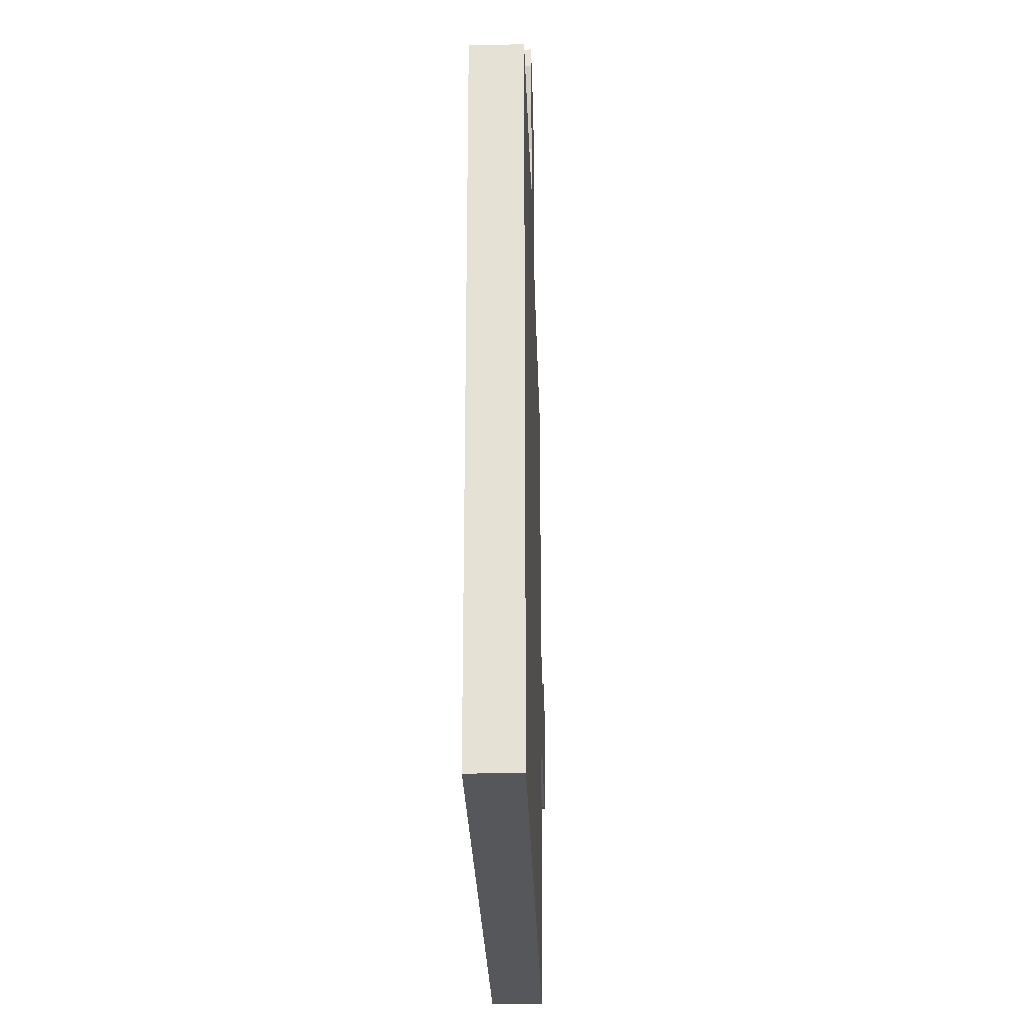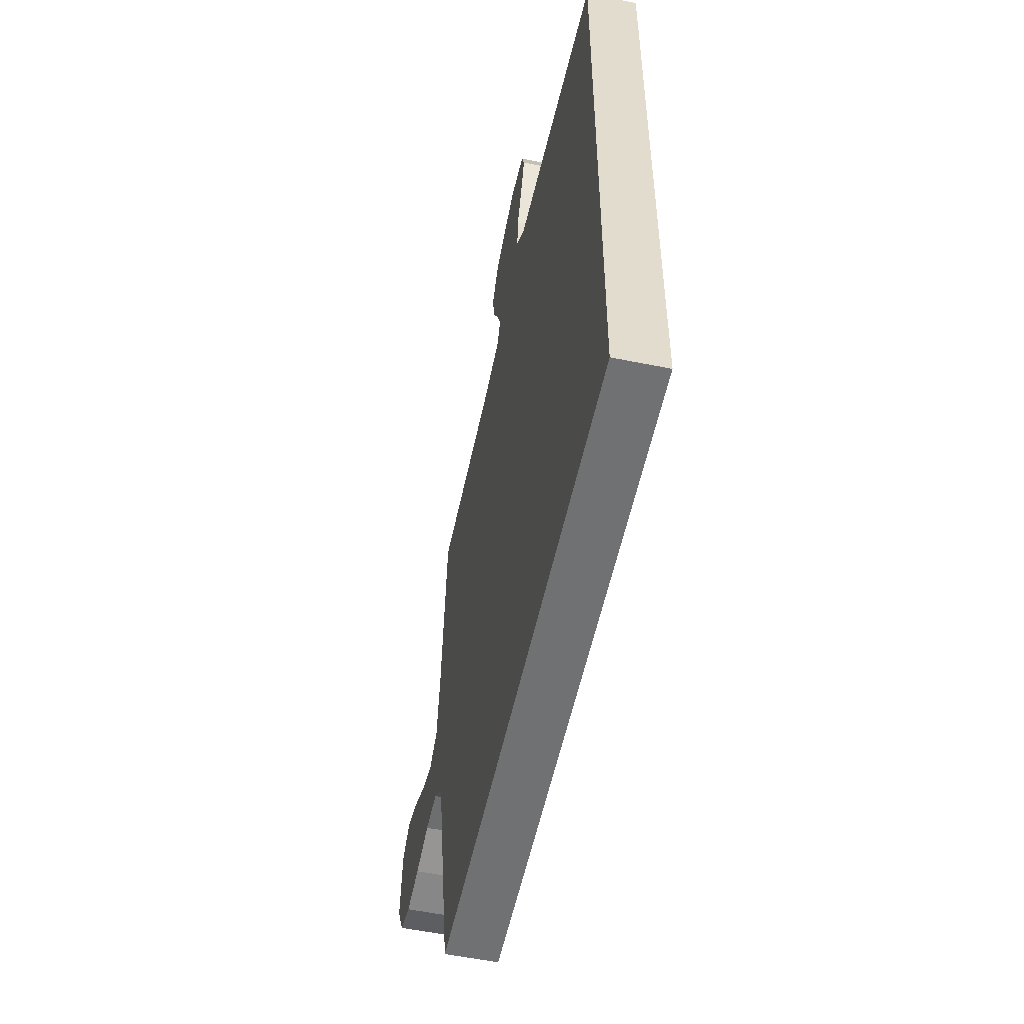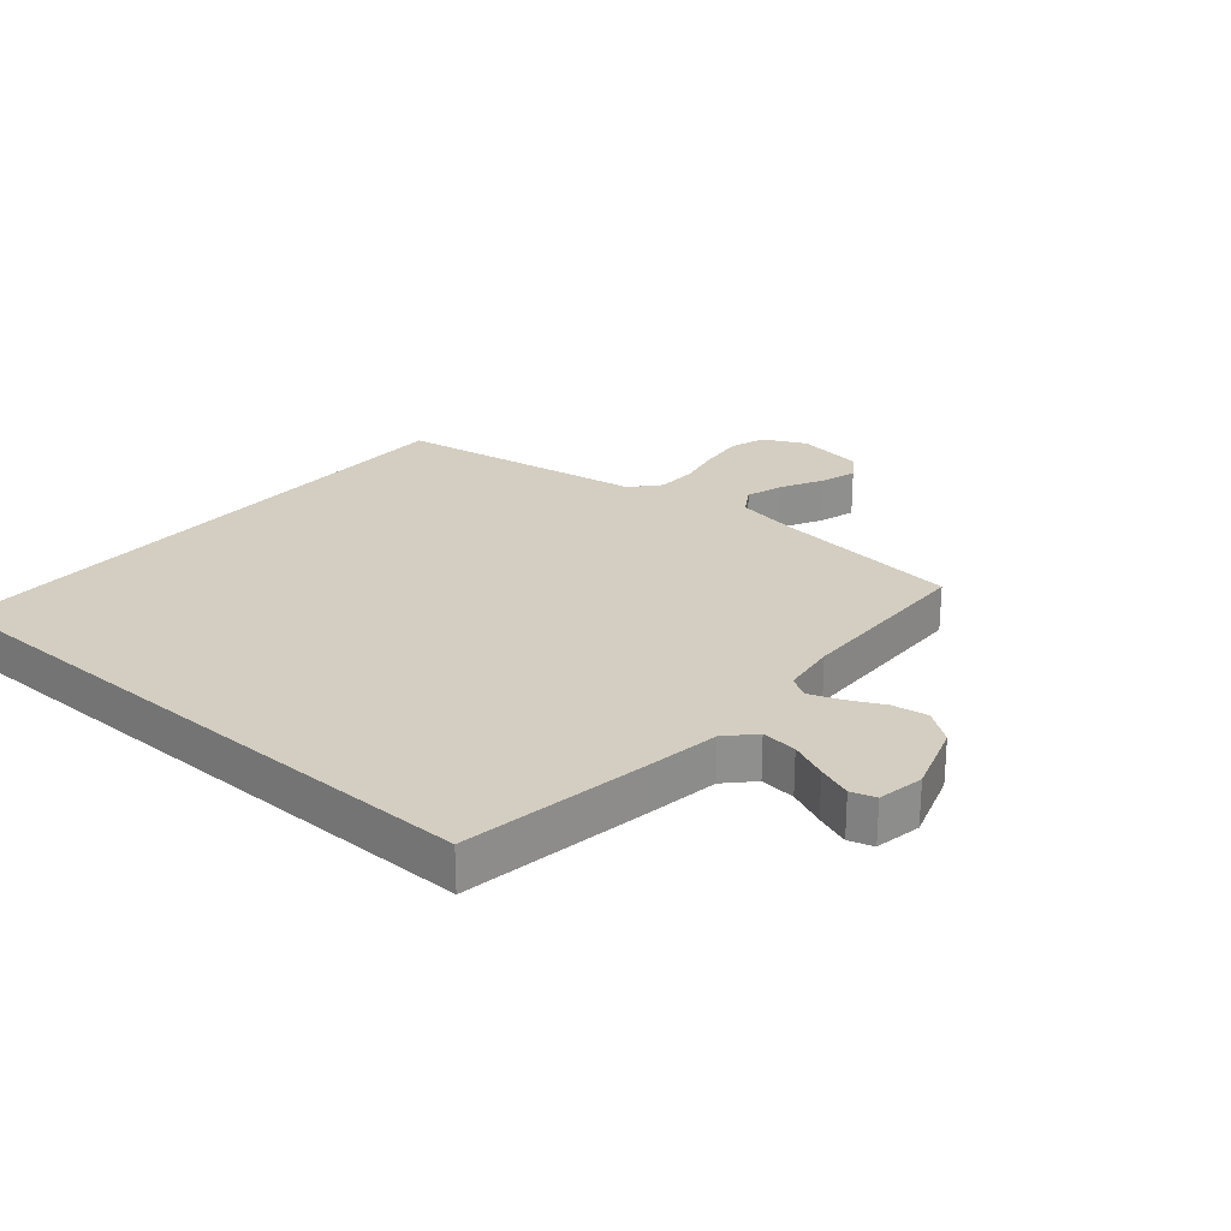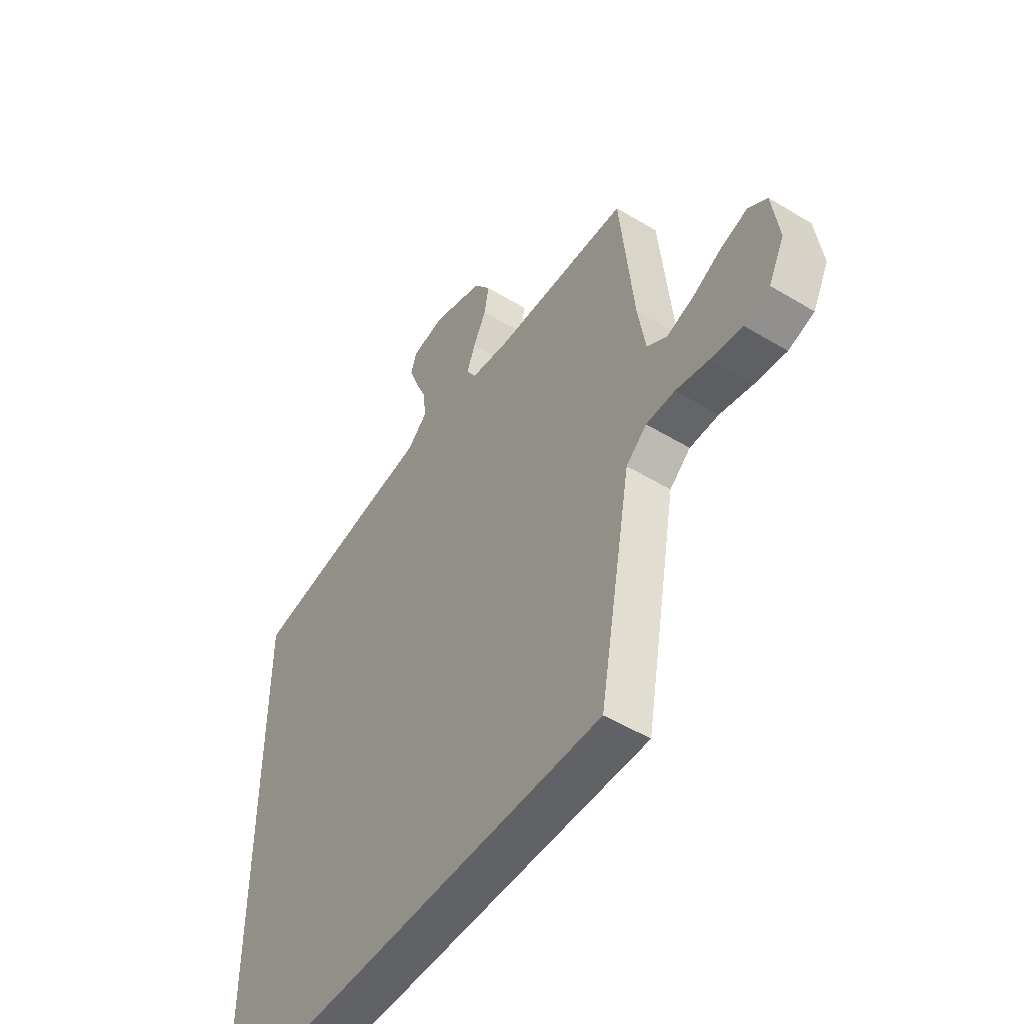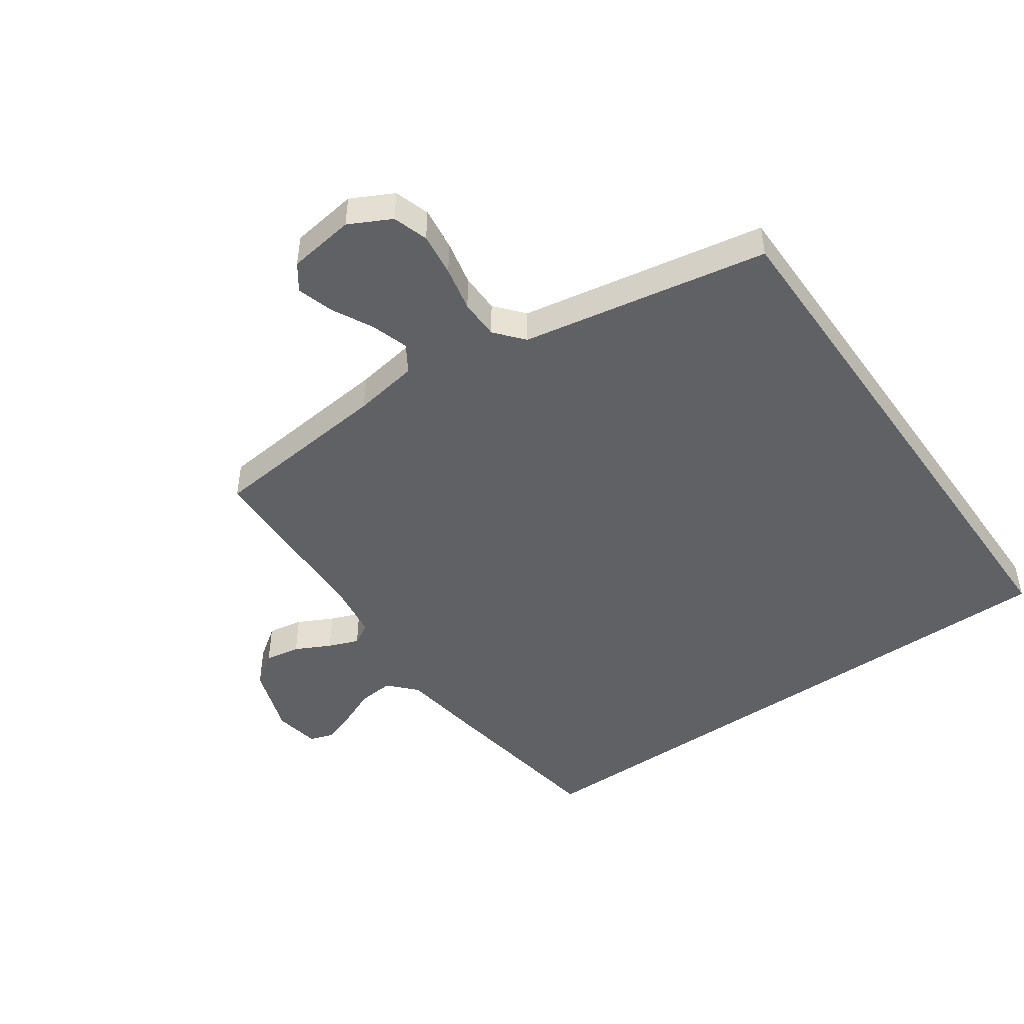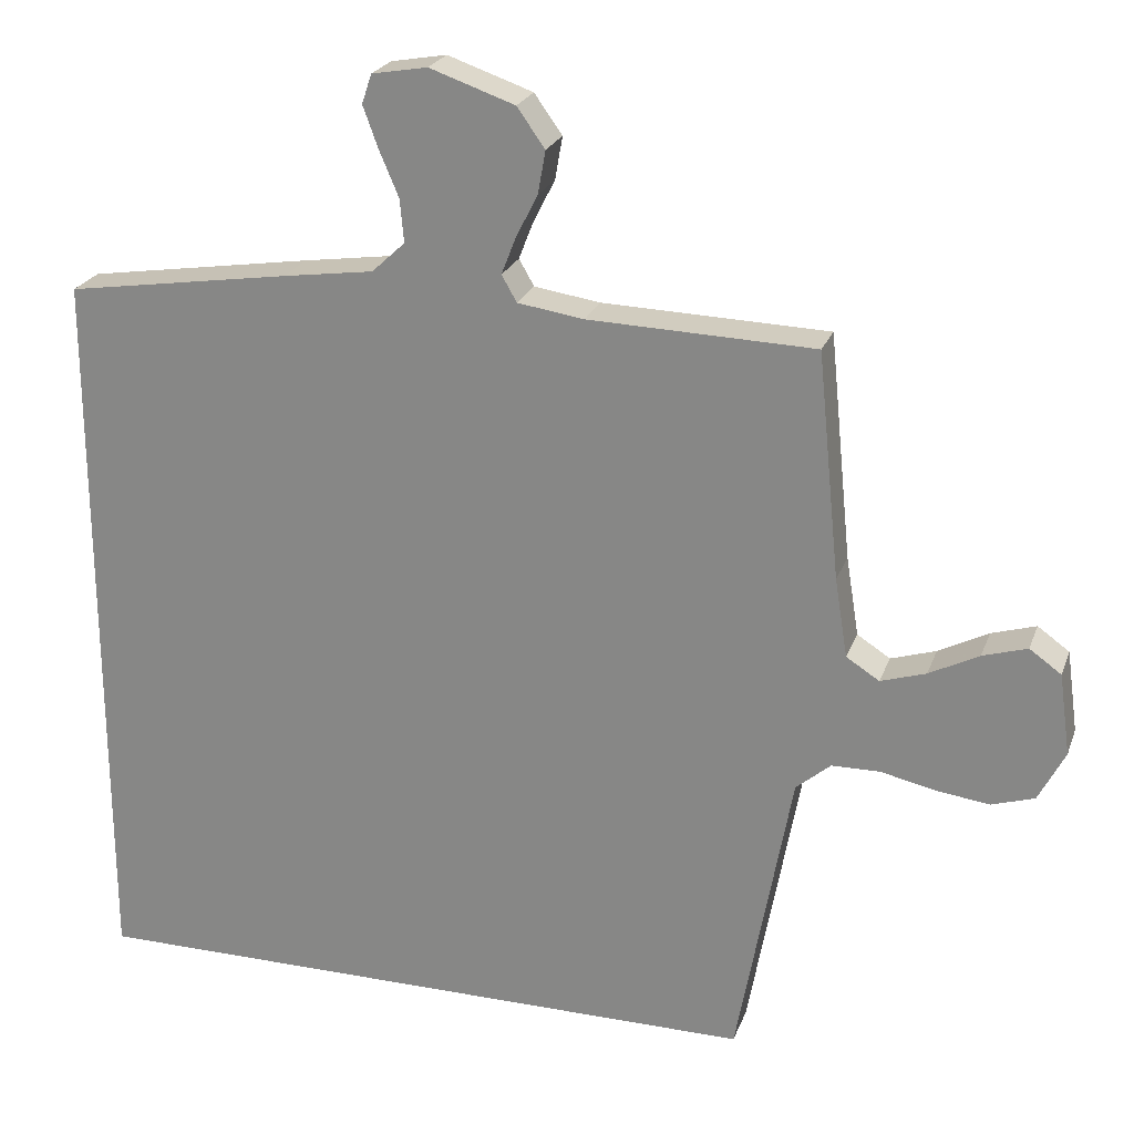
<metadata>
{"format":"obj","ext":"obj","renderer":"f3d","projection":"perspective","resolution":1024,"background":"white","views":[{"elev":-26.8,"azim":-88.3,"up":"+Z"},{"elev":-55.2,"azim":-102.1,"up":"+Z"},{"elev":25.2,"azim":-48.9,"up":"+Y"},{"elev":-50.6,"azim":56.5,"up":"+Z"},{"elev":-47.2,"azim":125.1,"up":"+Y"},{"elev":23.4,"azim":17.2,"up":"+Z"}]}
</metadata>
<code>
v 0.415 0.07 -0.5
v -0.5 0.07 -0.5
v -0.5 0.07 0.482
v -0.2 0.07 0.528
v -0.08 0.07 0.545
v -0.036 0.07 0.586
v -0.041 0.07 0.643
v -0.067 0.07 0.704
v -0.087 0.07 0.759
v -0.074 0.07 0.798
v 0 0.07 0.811
v 0.113 0.07 0.772
v 0.15 0.07 0.72
v 0.14 0.07 0.663
v 0.111 0.07 0.606
v 0.092 0.07 0.557
v 0.112 0.07 0.522
v 0.2 0.07 0.509
v 0.5 0.07 0.5
v 0.53 0.07 0.2
v 0.547 0.07 0.095
v 0.591 0.07 0.067
v 0.651 0.07 0.086
v 0.717 0.07 0.12
v 0.776 0.07 0.138
v 0.818 0.07 0.108
v 0.833 0.07 0
v 0.798 0.07 -0.068
v 0.741 0.07 -0.086
v 0.671 0.07 -0.077
v 0.598 0.07 -0.061
v 0.534 0.07 -0.062
v 0.488 0.07 -0.101
v 0.47 0.07 -0.2
v 0.415 0 -0.5
v -0.5 0 -0.5
v -0.5 0 0.482
v -0.2 0 0.528
v -0.08 0 0.545
v -0.036 0 0.586
v -0.041 0 0.643
v -0.067 0 0.704
v -0.087 0 0.759
v -0.074 0 0.798
v 0 0 0.811
v 0.113 0 0.772
v 0.15 0 0.72
v 0.14 0 0.663
v 0.111 0 0.606
v 0.092 0 0.557
v 0.112 0 0.522
v 0.2 0 0.509
v 0.5 0 0.5
v 0.53 0 0.2
v 0.547 0 0.095
v 0.591 0 0.067
v 0.651 0 0.086
v 0.717 0 0.12
v 0.776 0 0.138
v 0.818 0 0.108
v 0.833 0 0
v 0.798 0 -0.068
v 0.741 0 -0.086
v 0.671 0 -0.077
v 0.598 0 -0.061
v 0.534 0 -0.062
v 0.488 0 -0.101
v 0.47 0 -0.2
f 3 4 5
f 2 3 5
f 1 2 5
f 34 1 5
f 33 34 5
f 32 33 5 6
f 31 32 6 7
f 29 30 31
f 28 29 31
f 27 28 31
f 26 27 31
f 25 26 31
f 24 25 31
f 23 24 31
f 22 23 31
f 21 22 31
f 21 31 7
f 18 19 20
f 17 18 20 21
f 13 14 15
f 12 13 15
f 11 12 15
f 10 11 15
f 9 10 15
f 8 9 15
f 7 8 15
f 7 15 16
f 17 21 7
f 7 16 17
f 39 38 37
f 39 37 36
f 39 36 35
f 39 35 68
f 39 68 67
f 40 39 67 66
f 41 40 66 65
f 65 64 63
f 65 63 62
f 65 62 61
f 65 61 60
f 65 60 59
f 65 59 58
f 65 58 57
f 65 57 56
f 65 56 55
f 41 65 55
f 54 53 52
f 55 54 52 51
f 49 48 47
f 49 47 46
f 49 46 45
f 49 45 44
f 49 44 43
f 49 43 42
f 49 42 41
f 50 49 41
f 41 55 51
f 51 50 41
f 1 35 36 2
f 2 36 37 3
f 3 37 38 4
f 4 38 39 5
f 5 39 40 6
f 6 40 41 7
f 7 41 42 8
f 8 42 43 9
f 9 43 44 10
f 10 44 45 11
f 11 45 46 12
f 12 46 47 13
f 13 47 48 14
f 14 48 49 15
f 15 49 50 16
f 16 50 51 17
f 17 51 52 18
f 18 52 53 19
f 19 53 54 20
f 20 54 55 21
f 21 55 56 22
f 22 56 57 23
f 23 57 58 24
f 24 58 59 25
f 25 59 60 26
f 26 60 61 27
f 27 61 62 28
f 28 62 63 29
f 29 63 64 30
f 30 64 65 31
f 31 65 66 32
f 32 66 67 33
f 33 67 68 34
f 34 68 35 1

</code>
